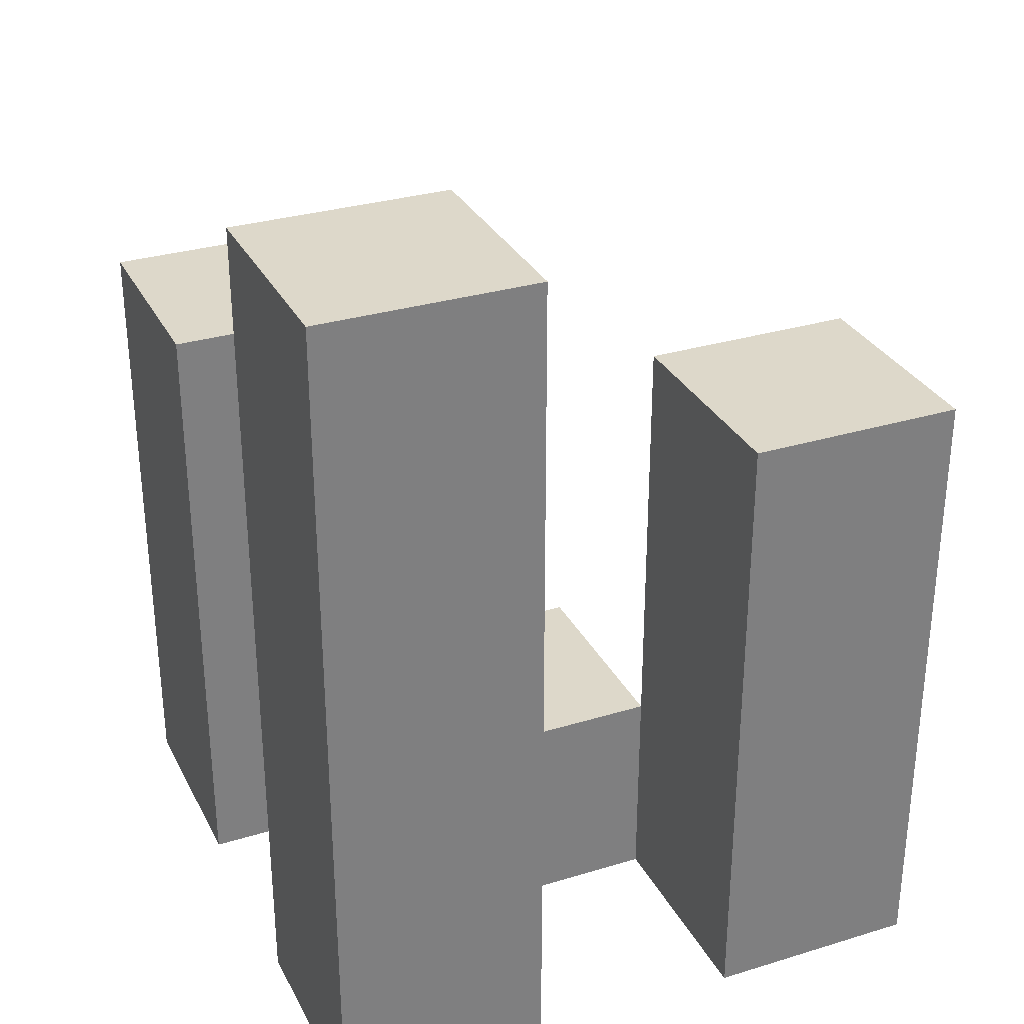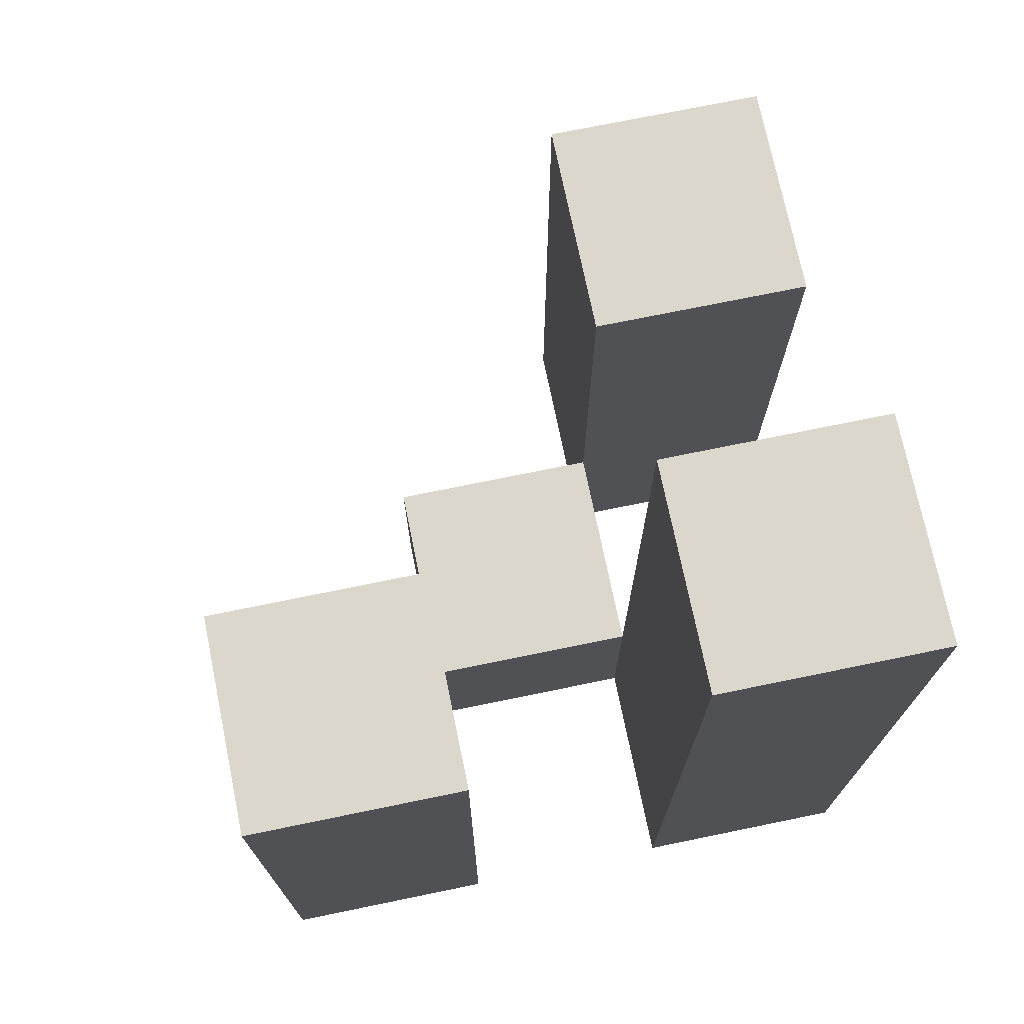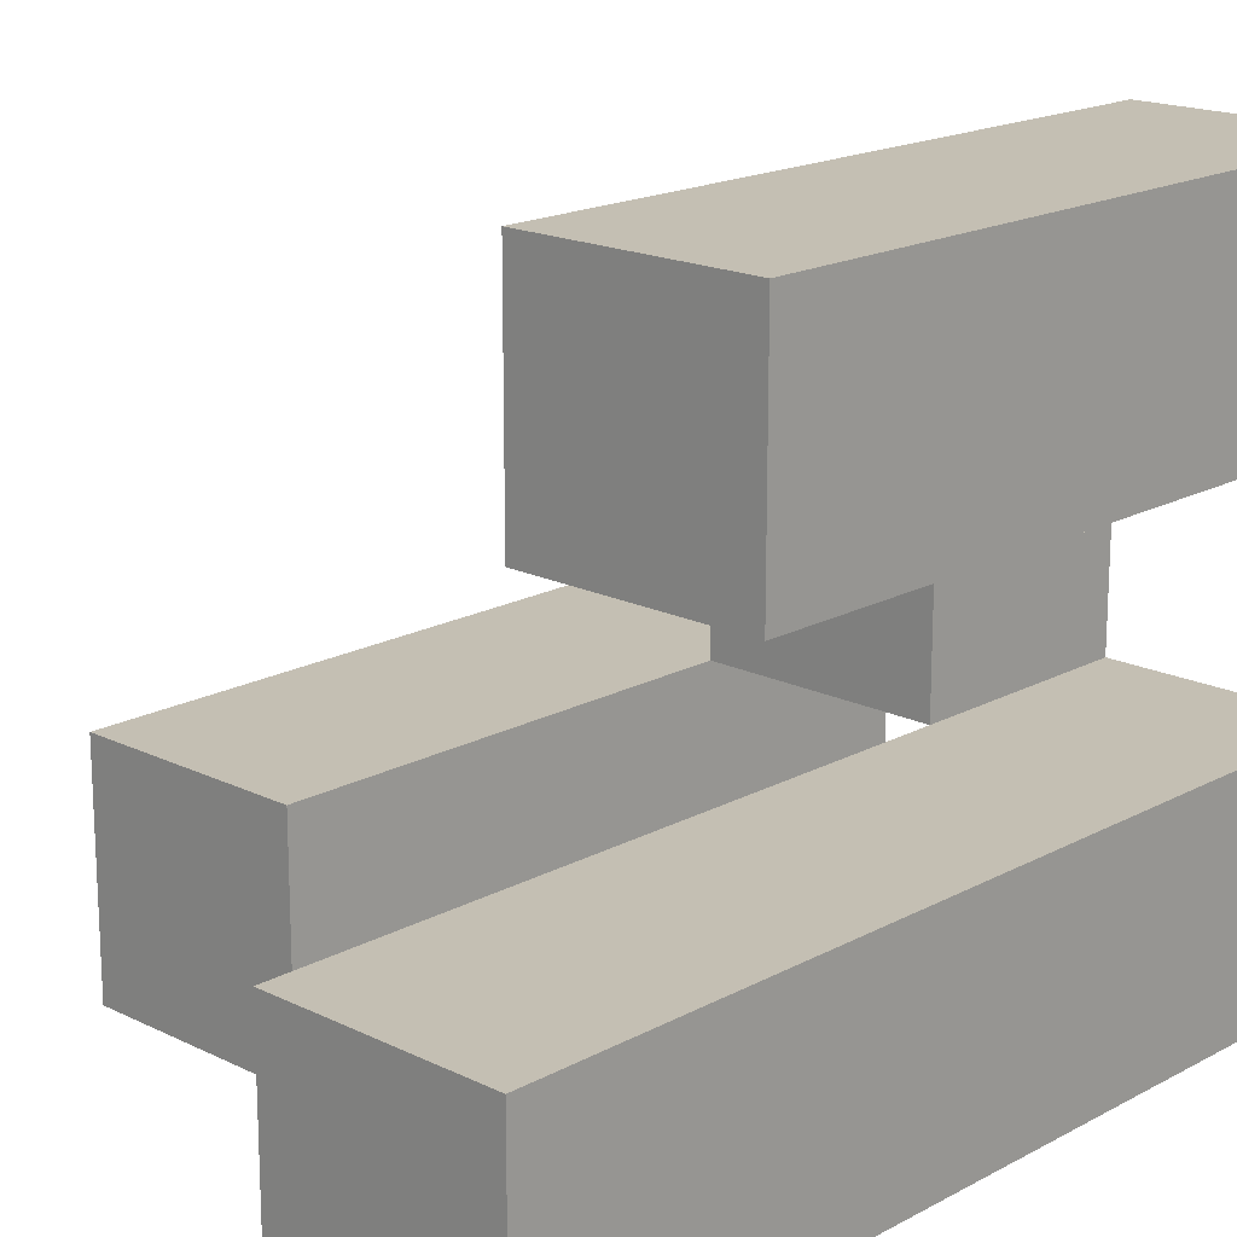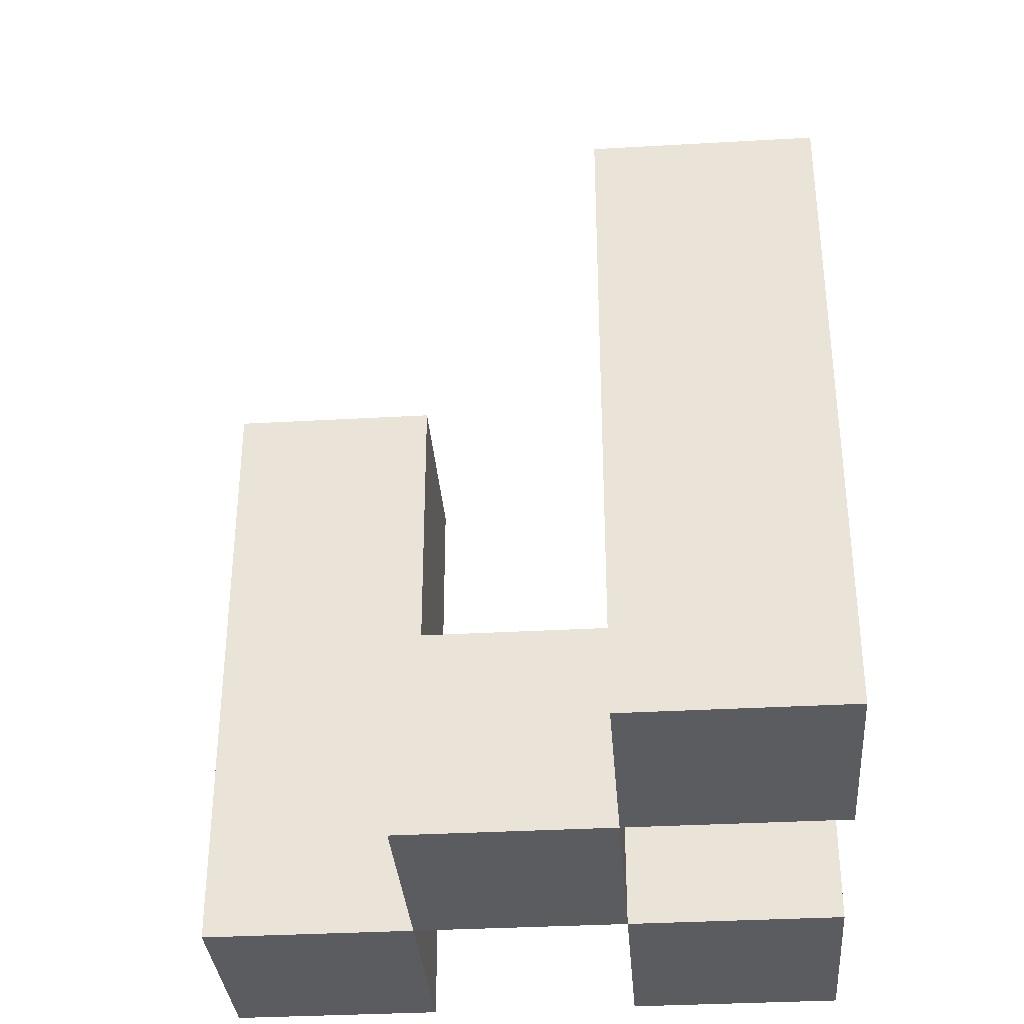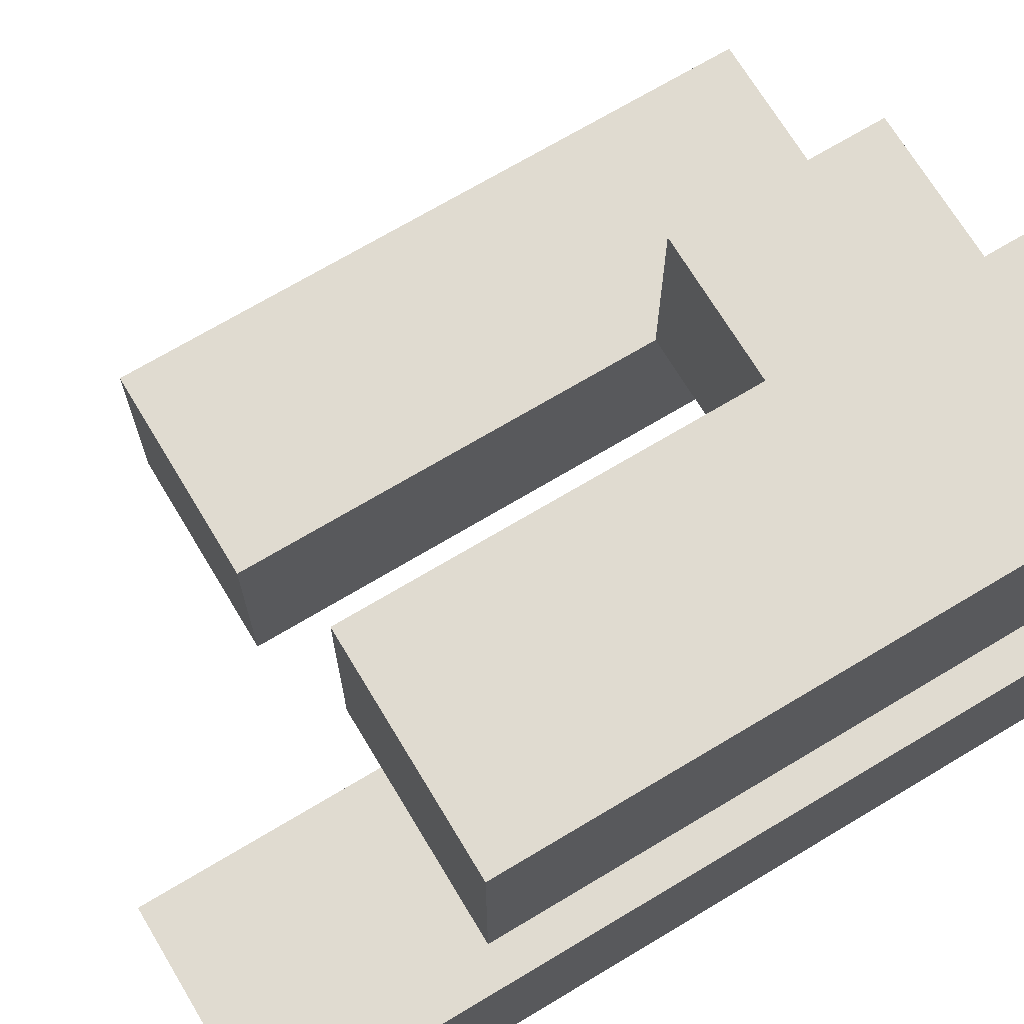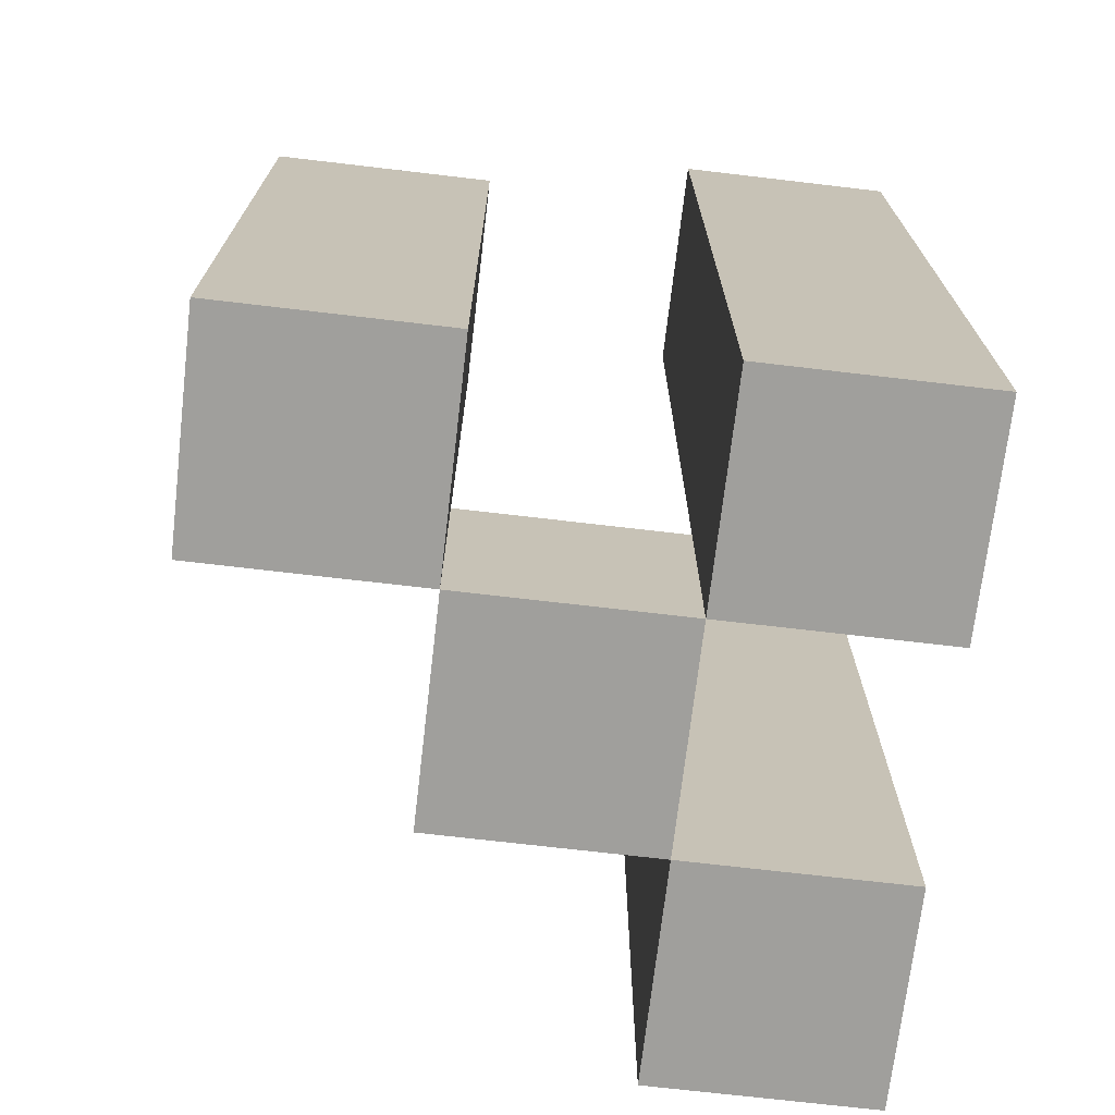
<metadata>
{"format":"obj","ext":"obj","renderer":"f3d","projection":"perspective","resolution":1024,"background":"white","views":[{"elev":31.0,"azim":-113.5,"up":"+Y"},{"elev":73.0,"azim":168.4,"up":"+Y"},{"elev":17.8,"azim":-136.4,"up":"+Z"},{"elev":-34.3,"azim":94.4,"up":"+Y"},{"elev":70.2,"azim":-121.0,"up":"+Z"},{"elev":-71.2,"azim":173.3,"up":"+Y"}]}
</metadata>
<code>
o
v -18.6 0.9 21.1
v -18.6 0.9 21
v -18.6 0.9 20.9
v -18.6 0.9 20.8
v -18.6 1.2 21.1
v -18.6 1.2 21
v -18.6 1.3 20.9
v -18.6 1.3 20.8
v -18.5 0.9 21
v -18.5 0.9 20.9
v -18.5 1 21
v -18.5 1 20.9
v -18.4 0.9 20.9
v -18.4 0.9 20.8
v -18.4 1 20.9
v -18.4 1.2 20.9
v -18.4 1.2 20.8
v -18.5 0.9 21.1
v -18.5 0.9 21
v -18.5 0.9 20.9
v -18.5 0.9 20.8
v -18.5 1 21
v -18.5 1 20.9
v -18.5 1.2 21.1
v -18.5 1.2 21
v -18.5 1.3 20.9
v -18.5 1.3 20.8
v -18.4 0.9 21
v -18.4 0.9 20.9
v -18.4 1 21
v -18.4 1 20.9
v -18.3 0.9 20.9
v -18.3 0.9 20.8
v -18.3 1.2 20.9
v -18.3 1.2 20.8
v -18.6 0.9 21.1
v -18.6 1.2 21.1
v -18.5 0.9 21.1
v -18.5 1.2 21.1
v -18.5 0.9 21
v -18.5 1 21
v -18.4 0.9 21
v -18.4 1 21
v -18.6 0.9 20.9
v -18.6 1.3 20.9
v -18.5 0.9 20.9
v -18.5 1 20.9
v -18.5 1.3 20.9
v -18.4 0.9 20.9
v -18.4 1 20.9
v -18.4 1.2 20.9
v -18.3 0.9 20.9
v -18.3 1.2 20.9
v -18.6 0.9 21
v -18.6 1.2 21
v -18.5 0.9 21
v -18.5 1 21
v -18.5 1.2 21
v -18.5 0.9 20.9
v -18.5 1 20.9
v -18.4 0.9 20.9
v -18.4 1 20.9
v -18.6 0.9 20.8
v -18.6 1.3 20.8
v -18.5 0.9 20.8
v -18.5 1.3 20.8
v -18.4 0.9 20.8
v -18.4 1.2 20.8
v -18.3 0.9 20.8
v -18.3 1.2 20.8
v -18.6 0.9 21.1
v -18.5 0.9 21.1
v -18.6 0.9 21
v -18.5 0.9 21
v -18.4 0.9 21
v -18.6 0.9 20.9
v -18.5 0.9 20.9
v -18.4 0.9 20.9
v -18.3 0.9 20.9
v -18.6 0.9 20.8
v -18.5 0.9 20.8
v -18.4 0.9 20.8
v -18.3 0.9 20.8
v -18.5 1 21
v -18.4 1 21
v -18.5 1 20.9
v -18.4 1 20.9
v -18.6 1.2 21.1
v -18.5 1.2 21.1
v -18.6 1.2 21
v -18.5 1.2 21
v -18.4 1.2 20.9
v -18.3 1.2 20.9
v -18.4 1.2 20.8
v -18.3 1.2 20.8
v -18.6 1.3 20.9
v -18.5 1.3 20.9
v -18.6 1.3 20.8
v -18.5 1.3 20.8
f 5 2 1
f 6 2 5
f 7 4 3
f 8 4 7
f 11 10 9
f 12 10 11
f 15 14 13
f 16 14 15
f 17 14 16
f 18 19 22
f 20 21 23
f 18 22 24
f 24 22 25
f 23 21 26
f 26 21 27
f 28 29 30
f 30 29 31
f 32 33 34
f 34 33 35
f 38 37 36
f 39 37 38
f 42 41 40
f 43 41 42
f 46 45 44
f 47 45 46
f 48 45 47
f 52 50 49
f 52 51 50
f 53 51 52
f 54 55 56
f 56 55 57
f 57 55 58
f 59 60 61
f 61 60 62
f 63 64 65
f 65 64 66
f 67 68 69
f 69 68 70
f 73 72 71
f 74 72 73
f 77 75 74
f 78 75 77
f 80 77 76
f 81 77 80
f 82 79 78
f 83 79 82
f 84 85 86
f 86 85 87
f 88 89 90
f 90 89 91
f 92 93 94
f 94 93 95
f 96 97 98
f 98 97 99

</code>
